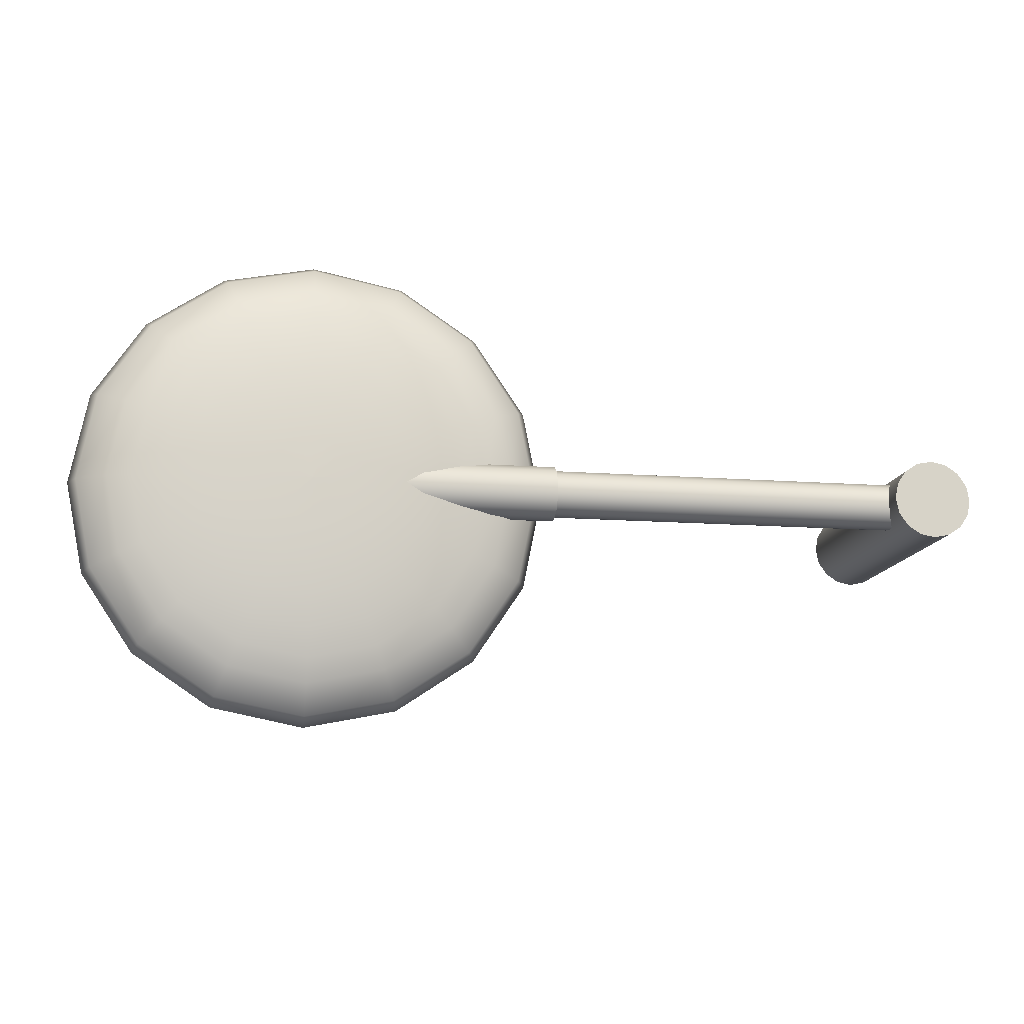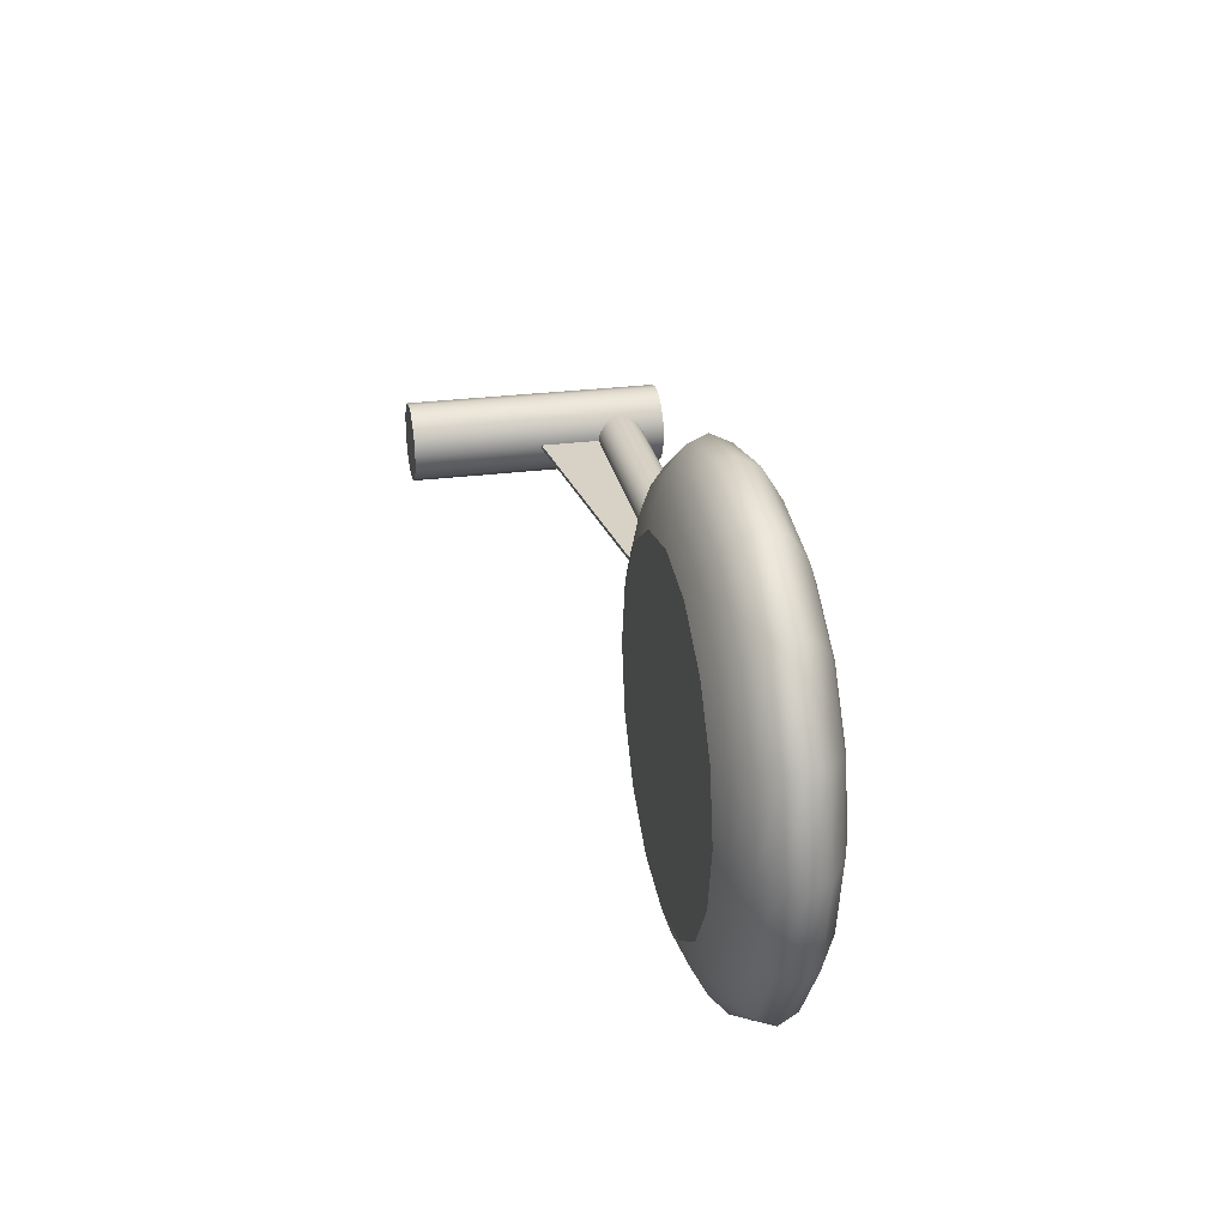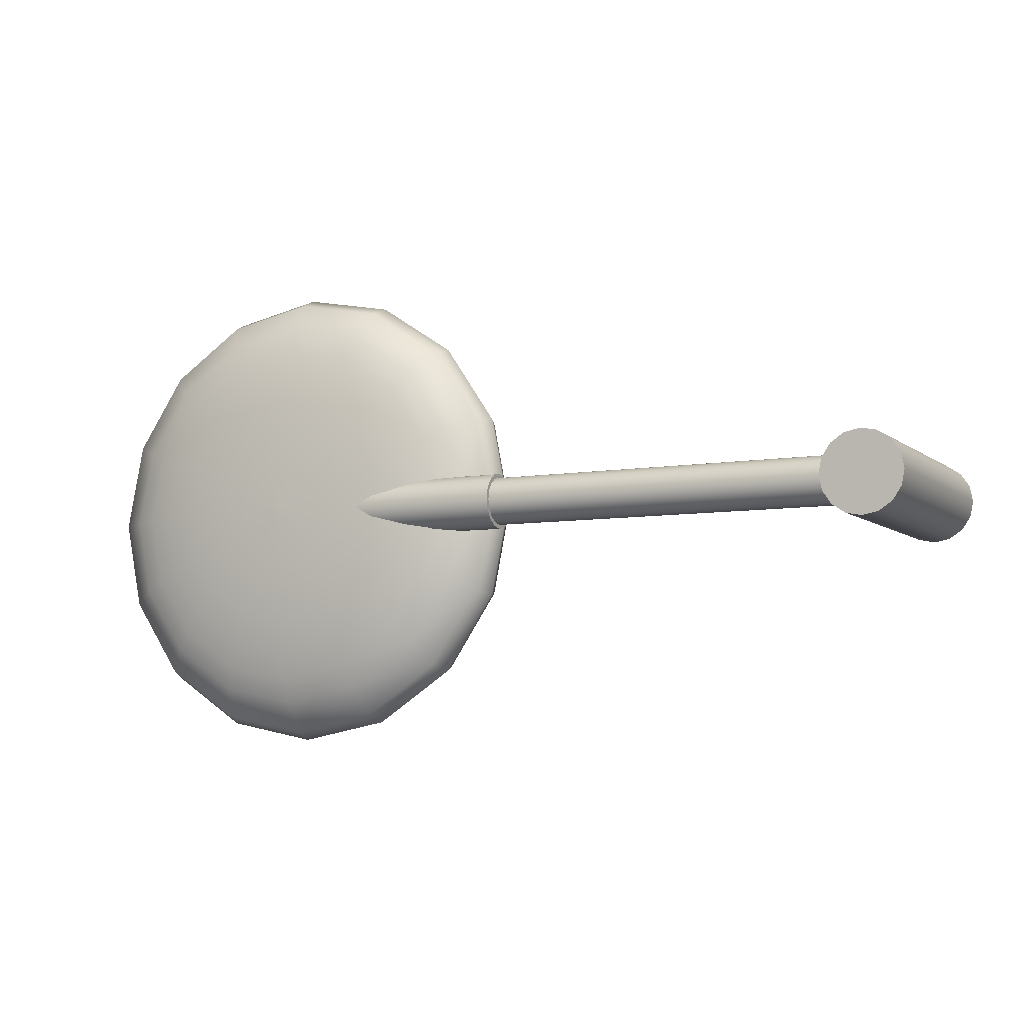
<metadata>
{"format":"obj","ext":"obj","renderer":"f3d","projection":"perspective","resolution":1024,"background":"white","views":[{"elev":-13.2,"azim":-9.7,"up":"+Y"},{"elev":27.4,"azim":-101.4,"up":"+Y"},{"elev":-7.0,"azim":26.6,"up":"+Y"}]}
</metadata>
<code>
o Cylinder.001_Cylinder.002
v 0 -0.05 -0.3043
v 0 -0.05 0.01888
v -0.01913 -0.04619 -0.3043
v -0.01913 -0.04619 0.01888
v -0.03535 -0.03535 -0.3043
v -0.03535 -0.03535 0.01888
v -0.04619 -0.01913 -0.3043
v -0.04619 -0.01913 0.01888
v -0.05 0 -0.3043
v -0.05 0 0.01888
v -0.04619 0.01913 -0.3043
v -0.04619 0.01913 0.01888
v -0.03535 0.03535 -0.3043
v -0.03535 0.03535 0.01888
v -0.01913 0.04619 -0.3043
v -0.01913 0.04619 0.01888
v 0 0.05 -0.3043
v 0 0.05 0.01888
v 0.01913 0.04619 -0.3043
v 0.01913 0.04619 0.01888
v 0.03535 0.03535 -0.3043
v 0.03535 0.03535 0.01888
v 0.04619 0.01913 -0.3043
v 0.04619 0.01913 0.01888
v 0.05 0 -0.3043
v 0.05 0 0.01888
v 0.04619 -0.01913 -0.3043
v 0.04619 -0.01913 0.01888
v 0.03535 -0.03535 -0.3043
v 0.03535 -0.03535 0.01888
v 0.01913 -0.04619 -0.3043
v 0.01913 -0.04619 0.01888
f 2 3 1
f 4 5 3
f 6 7 5
f 8 9 7
f 10 11 9
f 12 13 11
f 14 15 13
f 16 17 15
f 18 19 17
f 20 21 19
f 22 23 21
f 24 25 23
f 26 27 25
f 28 29 27
f 18 14 6
f 30 31 29
f 32 1 31
f 15 23 31
f 2 4 3
f 4 6 5
f 6 8 7
f 8 10 9
f 10 12 11
f 12 14 13
f 14 16 15
f 16 18 17
f 18 20 19
f 20 22 21
f 22 24 23
f 24 26 25
f 26 28 27
f 28 30 29
f 6 4 2
f 2 32 30
f 30 28 26
f 26 24 30
f 24 22 30
f 22 20 18
f 18 16 14
f 14 12 10
f 10 8 14
f 8 6 14
f 6 2 22
f 2 30 22
f 22 18 6
f 30 32 31
f 32 2 1
f 31 1 3
f 3 5 7
f 7 9 11
f 11 13 15
f 15 17 19
f 19 21 23
f 23 25 27
f 27 29 31
f 31 3 7
f 7 11 15
f 15 19 23
f 23 27 31
f 31 7 15
o Cylinder.002_Cylinder.003
v 0.000475 -0.03 -0.03715
v -0.4911 -0.03 -0.03715
v 0.000475 -0.02772 -0.04863
v -0.4911 -0.02772 -0.04863
v 0.000475 -0.02121 -0.05836
v -0.4911 -0.02121 -0.05836
v 0.000475 -0.01148 -0.06486
v -0.4911 -0.01148 -0.06486
v 0.000475 0 -0.06715
v -0.4911 0 -0.06715
v 0.000475 0.01148 -0.06486
v -0.4911 0.01148 -0.06486
v 0.000475 0.02121 -0.05836
v -0.4911 0.02121 -0.05836
v 0.000475 0.02772 -0.04863
v -0.4911 0.02772 -0.04863
v 0.000475 0.03 -0.03715
v -0.4911 0.03 -0.03715
v 0.000475 0.02772 -0.02567
v -0.4911 0.02772 -0.02567
v 0.000475 0.02121 -0.01593
v -0.4911 0.02121 -0.01593
v 0.000475 0.01148 -0.00943
v -0.4911 0.01148 -0.009431
v 0.000475 0 -0.007147
v -0.4911 0 -0.007147
v 0.000475 -0.01148 -0.00943
v -0.4911 -0.01148 -0.009431
v 0.000475 -0.02121 -0.01593
v -0.4911 -0.02121 -0.01593
v 0.000475 -0.02772 -0.02567
v -0.4911 -0.02772 -0.02567
f 34 35 33
f 36 37 35
f 38 39 37
f 40 41 39
f 42 43 41
f 44 45 43
f 46 47 45
f 48 49 47
f 50 51 49
f 52 53 51
f 53 56 55
f 56 57 55
f 58 59 57
f 60 61 59
f 62 63 61
f 64 33 63
f 34 36 35
f 36 38 37
f 38 40 39
f 40 42 41
f 42 44 43
f 44 46 45
f 46 48 47
f 48 50 49
f 50 52 51
f 52 54 53
f 53 54 56
f 56 58 57
f 58 60 59
f 60 62 61
f 62 64 63
f 64 34 33
o Cylinder.003_Cylinder.004
v -0.6874 -0.035 -0.03715
v -0.4876 -0.035 -0.03715
v -0.6874 -0.03234 -0.02375
v -0.4876 -0.03234 -0.02375
v -0.6874 -0.02475 -0.0124
v -0.4876 -0.02475 -0.0124
v -0.6874 -0.01339 -0.004811
v -0.4876 -0.01339 -0.004811
v -0.6874 0 -0.002147
v -0.4876 0 -0.002147
v -0.6874 0.01339 -0.004811
v -0.4876 0.01339 -0.004811
v -0.6874 0.02475 -0.0124
v -0.4876 0.02475 -0.0124
v -0.6874 0.03234 -0.02375
v -0.4876 0.03234 -0.02375
v -0.6874 0.035 -0.03715
v -0.4876 0.035 -0.03715
v -0.6874 0.03234 -0.05054
v -0.4876 0.03234 -0.05054
v -0.6874 0.02475 -0.0619
v -0.4876 0.02475 -0.0619
v -0.6874 0.01339 -0.06948
v -0.4876 0.01339 -0.06948
v -0.6874 0 -0.07215
v -0.4876 0 -0.07215
v -0.6874 -0.01339 -0.06948
v -0.4876 -0.01339 -0.06948
v -0.6874 -0.02475 -0.0619
v -0.4876 -0.02475 -0.0619
v -0.6874 -0.03234 -0.05054
v -0.4876 -0.03234 -0.05054
f 66 67 65
f 68 69 67
f 70 71 69
f 72 73 71
f 74 75 73
f 76 77 75
f 78 79 77
f 80 81 79
f 82 83 81
f 84 85 83
f 85 88 87
f 88 89 87
f 90 91 89
f 92 93 91
f 82 78 70
f 94 95 93
f 96 65 95
f 66 68 67
f 68 70 69
f 70 72 71
f 72 74 73
f 74 76 75
f 76 78 77
f 78 80 79
f 80 82 81
f 82 84 83
f 84 86 85
f 85 86 88
f 88 90 89
f 90 92 91
f 92 94 93
f 70 68 66
f 66 96 94
f 94 92 90
f 90 88 94
f 88 86 94
f 86 84 82
f 82 80 78
f 78 76 74
f 74 72 78
f 72 70 78
f 70 66 86
f 66 94 86
f 86 82 70
f 94 96 95
f 96 66 65
o Cube
v -0.0427 0.002278 -0.1421
v -0.0427 0.002278 -0.03652
v -0.0427 -0.002278 -0.1421
v -0.0427 -0.002278 -0.03652
v -0.4799 0.002278 -0.08674
v -0.4799 0.002278 -0.04179
v -0.4799 -0.002278 -0.08674
v -0.4799 -0.002278 -0.04179
f 100 103 99
f 104 101 103
f 101 98 97
f 103 97 99
f 100 104 103
f 104 102 101
f 101 102 98
f 103 101 97
o Discera600_BezierCurve
v -0.7955 0 -0.1464
v -0.5869 -0 -0.1464
v -0.5568 -0 -0.1362
v -0.5274 -0 -0.1205
v -0.505 -0 -0.1006
v -0.4962 -0 -0.07813
v -0.5075 -0 -0.05451
v -0.5452 -0 -0.03125
v -0.5754 -0 -0.02056
v -0.6105 -0 -0.0119
v -0.6503 -0 -0.005228
v -0.6945 -0 -0.000507
v -0.743 -0 0.002298
v -0.7955 0 0.003225
v -0.7955 0 -0.1464
v -0.6028 0.07983 -0.1464
v -0.575 0.09135 -0.1362
v -0.5478 0.1026 -0.1205
v -0.5271 0.1112 -0.1006
v -0.519 0.1145 -0.07813
v -0.5294 0.1102 -0.05451
v -0.5643 0.09577 -0.03125
v -0.5921 0.08424 -0.02056
v -0.6246 0.07082 -0.0119
v -0.6613 0.05559 -0.005228
v -0.7022 0.03865 -0.000507
v -0.747 0.02009 0.002298
v -0.7955 0 0.003225
v -0.7955 0 -0.1464
v -0.648 0.1475 -0.1464
v -0.6267 0.1688 -0.1362
v -0.6059 0.1896 -0.1205
v -0.5901 0.2054 -0.1006
v -0.5839 0.2116 -0.07813
v -0.5918 0.2037 -0.05451
v -0.6185 0.177 -0.03125
v -0.6399 0.1557 -0.02056
v -0.6647 0.1309 -0.0119
v -0.6928 0.1027 -0.005228
v -0.7241 0.07142 -0.000507
v -0.7584 0.03713 0.002298
v -0.7955 0 0.003225
v -0.7955 0 -0.1464
v -0.7157 0.1927 -0.1464
v -0.7042 0.2205 -0.1362
v -0.6929 0.2477 -0.1205
v -0.6843 0.2684 -0.1006
v -0.681 0.2765 -0.07813
v -0.6853 0.2661 -0.05451
v -0.6997 0.2312 -0.03125
v -0.7113 0.2034 -0.02056
v -0.7247 0.171 -0.0119
v -0.7399 0.1342 -0.005228
v -0.7569 0.09332 -0.000507
v -0.7754 0.04851 0.002298
v -0.7955 0 0.003225
v -0.7955 0 -0.1464
v -0.7955 0.2086 -0.1464
v -0.7955 0.2387 -0.1362
v -0.7955 0.2682 -0.1205
v -0.7955 0.2905 -0.1006
v -0.7955 0.2993 -0.07813
v -0.7955 0.288 -0.05451
v -0.7955 0.2503 -0.03125
v -0.7955 0.2201 -0.02056
v -0.7955 0.1851 -0.0119
v -0.7955 0.1453 -0.005228
v -0.7955 0.101 -0.000507
v -0.7955 0.05251 0.002298
v -0.7955 0 0.003225
v -0.7955 0 -0.1464
v -0.8753 0.1927 -0.1464
v -0.8869 0.2205 -0.1362
v -0.8981 0.2477 -0.1205
v -0.9067 0.2684 -0.1006
v -0.9101 0.2765 -0.07813
v -0.9057 0.2661 -0.05451
v -0.8913 0.2312 -0.03125
v -0.8798 0.2034 -0.02056
v -0.8663 0.171 -0.0119
v -0.8511 0.1342 -0.005228
v -0.8342 0.09332 -0.000507
v -0.8156 0.04851 0.002298
v -0.7955 0 0.003225
v -0.7955 0 -0.1464
v -0.943 0.1475 -0.1464
v -0.9643 0.1688 -0.1362
v -0.9851 0.1896 -0.1205
v -1.001 0.2054 -0.1006
v -1.007 0.2116 -0.07813
v -0.9992 0.2037 -0.05451
v -0.9725 0.177 -0.03125
v -0.9512 0.1557 -0.02056
v -0.9264 0.1309 -0.0119
v -0.8982 0.1027 -0.005228
v -0.8669 0.07142 -0.000507
v -0.8326 0.03713 0.002298
v -0.7955 0 0.003225
v -0.7955 0 -0.1464
v -0.9882 0.07983 -0.1464
v -1.016 0.09135 -0.1362
v -1.043 0.1026 -0.1205
v -1.064 0.1112 -0.1006
v -1.072 0.1145 -0.07813
v -1.062 0.1102 -0.05451
v -1.027 0.09577 -0.03125
v -0.9989 0.08424 -0.02056
v -0.9665 0.07082 -0.0119
v -0.9297 0.05559 -0.005228
v -0.8888 0.03865 -0.000507
v -0.844 0.02009 0.002298
v -0.7955 0 0.003225
v -0.7955 0 -0.1464
v -1.004 0 -0.1464
v -1.034 0 -0.1362
v -1.064 -0 -0.1205
v -1.086 -0 -0.1006
v -1.095 -0 -0.07813
v -1.084 -0 -0.05451
v -1.046 -0 -0.03125
v -1.016 -0 -0.02056
v -0.9806 -0 -0.0119
v -0.9408 -0 -0.005228
v -0.8965 -0 -0.000507
v -0.848 -0 0.002298
v -0.7955 0 0.003225
v -0.7955 0 -0.1464
v -0.9882 -0.07983 -0.1464
v -1.016 -0.09135 -0.1362
v -1.043 -0.1026 -0.1205
v -1.064 -0.1112 -0.1006
v -1.072 -0.1145 -0.07813
v -1.062 -0.1102 -0.05451
v -1.027 -0.09577 -0.03125
v -0.9989 -0.08424 -0.02056
v -0.9665 -0.07082 -0.0119
v -0.9297 -0.05559 -0.005228
v -0.8888 -0.03865 -0.000507
v -0.844 -0.02009 0.002298
v -0.7955 0 0.003225
v -0.7955 0 -0.1464
v -0.943 -0.1475 -0.1464
v -0.9643 -0.1688 -0.1362
v -0.9851 -0.1896 -0.1205
v -1.001 -0.2054 -0.1006
v -1.007 -0.2116 -0.07813
v -0.9992 -0.2037 -0.05451
v -0.9725 -0.177 -0.03125
v -0.9512 -0.1557 -0.02056
v -0.9264 -0.1309 -0.0119
v -0.8982 -0.1027 -0.005228
v -0.8669 -0.07142 -0.000507
v -0.8326 -0.03713 0.002298
v -0.7955 0 0.003225
v -0.7955 0 -0.1464
v -0.8753 -0.1927 -0.1464
v -0.8869 -0.2205 -0.1362
v -0.8981 -0.2477 -0.1205
v -0.9067 -0.2684 -0.1006
v -0.9101 -0.2765 -0.07813
v -0.9057 -0.2661 -0.05451
v -0.8913 -0.2312 -0.03125
v -0.8798 -0.2034 -0.02056
v -0.8663 -0.171 -0.0119
v -0.8511 -0.1342 -0.005228
v -0.8342 -0.09332 -0.000507
v -0.8156 -0.04851 0.002298
v -0.7955 0 0.003225
v -0.7955 0 -0.1464
v -0.7955 -0.2086 -0.1464
v -0.7955 -0.2387 -0.1362
v -0.7955 -0.2682 -0.1205
v -0.7955 -0.2905 -0.1006
v -0.7955 -0.2993 -0.07813
v -0.7955 -0.288 -0.05451
v -0.7955 -0.2503 -0.03125
v -0.7955 -0.2201 -0.02056
v -0.7955 -0.1851 -0.0119
v -0.7955 -0.1453 -0.005228
v -0.7955 -0.101 -0.000507
v -0.7955 -0.05251 0.002298
v -0.7955 0 0.003225
v -0.7955 0 -0.1464
v -0.7157 -0.1927 -0.1464
v -0.7042 -0.2205 -0.1362
v -0.6929 -0.2477 -0.1205
v -0.6843 -0.2684 -0.1006
v -0.681 -0.2765 -0.07813
v -0.6853 -0.2661 -0.05451
v -0.6997 -0.2312 -0.03125
v -0.7113 -0.2034 -0.02056
v -0.7247 -0.171 -0.0119
v -0.7399 -0.1342 -0.005228
v -0.7569 -0.09332 -0.000507
v -0.7754 -0.04851 0.002298
v -0.7955 0 0.003225
v -0.7955 0 -0.1464
v -0.648 -0.1475 -0.1464
v -0.6267 -0.1688 -0.1362
v -0.6059 -0.1896 -0.1205
v -0.5901 -0.2054 -0.1006
v -0.5839 -0.2116 -0.07813
v -0.5918 -0.2037 -0.05451
v -0.6185 -0.177 -0.03125
v -0.6399 -0.1557 -0.02056
v -0.6647 -0.1309 -0.0119
v -0.6928 -0.1027 -0.005228
v -0.7241 -0.07142 -0.000507
v -0.7584 -0.03713 0.002298
v -0.7955 0 0.003225
v -0.7955 0 -0.1464
v -0.6028 -0.07983 -0.1464
v -0.575 -0.09135 -0.1362
v -0.5478 -0.1026 -0.1205
v -0.5271 -0.1112 -0.1006
v -0.519 -0.1145 -0.07813
v -0.5294 -0.1102 -0.05451
v -0.5643 -0.09577 -0.03125
v -0.5921 -0.08424 -0.02056
v -0.6246 -0.07082 -0.0119
v -0.6613 -0.05559 -0.005228
v -0.7022 -0.03865 -0.000507
v -0.747 -0.02009 0.002298
v -0.7955 0 0.003225
f 107 120 106
f 121 134 120
f 135 148 134
f 149 162 148
f 163 176 162
f 177 190 176
f 191 204 190
f 205 218 204
f 219 232 218
f 233 246 232
f 247 260 246
f 261 274 260
f 275 288 274
f 289 302 288
f 303 316 302
f 317 106 316
f 108 121 107
f 122 135 121
f 136 149 135
f 150 163 149
f 164 177 163
f 178 191 177
f 192 205 191
f 206 219 205
f 220 233 219
f 234 247 233
f 247 262 261
f 261 276 275
f 276 289 275
f 290 303 289
f 304 317 303
f 318 107 317
f 109 122 108
f 123 136 122
f 137 150 136
f 151 164 150
f 165 178 164
f 179 192 178
f 193 206 192
f 207 220 206
f 221 234 220
f 235 248 234
f 249 262 248
f 263 276 262
f 277 290 276
f 291 304 290
f 305 318 304
f 319 108 318
f 110 123 109
f 124 137 123
f 137 152 151
f 152 165 151
f 166 179 165
f 179 194 193
f 194 207 193
f 208 221 207
f 222 235 221
f 235 250 249
f 250 263 249
f 264 277 263
f 278 291 277
f 292 305 291
f 305 320 319
f 320 109 319
f 111 124 110
f 125 138 124
f 139 152 138
f 153 166 152
f 167 180 166
f 181 194 180
f 195 208 194
f 209 222 208
f 223 236 222
f 237 250 236
f 250 265 264
f 264 279 278
f 279 292 278
f 293 306 292
f 307 320 306
f 321 110 320
f 112 125 111
f 126 139 125
f 140 153 139
f 154 167 153
f 168 181 167
f 182 195 181
f 196 209 195
f 210 223 209
f 224 237 223
f 238 251 237
f 252 265 251
f 266 279 265
f 280 293 279
f 294 307 293
f 308 321 307
f 322 111 321
f 113 126 112
f 127 140 126
f 141 154 140
f 154 169 168
f 169 182 168
f 183 196 182
f 196 211 210
f 211 224 210
f 225 238 224
f 239 252 238
f 253 266 252
f 267 280 266
f 281 294 280
f 295 308 294
f 308 323 322
f 323 112 322
f 114 127 113
f 128 141 127
f 142 155 141
f 156 169 155
f 170 183 169
f 184 197 183
f 197 212 211
f 212 225 211
f 226 239 225
f 239 254 253
f 253 268 267
f 268 281 267
f 282 295 281
f 296 309 295
f 309 324 323
f 324 113 323
f 115 128 114
f 128 143 142
f 143 156 142
f 156 171 170
f 171 184 170
f 184 199 198
f 198 213 212
f 213 226 212
f 227 240 226
f 240 255 254
f 254 269 268
f 269 282 268
f 283 296 282
f 297 310 296
f 310 325 324
f 325 114 324
f 116 129 115
f 130 143 129
f 144 157 143
f 158 171 157
f 172 185 171
f 186 199 185
f 200 213 199
f 214 227 213
f 227 242 241
f 241 256 255
f 256 269 255
f 270 283 269
f 284 297 283
f 298 311 297
f 312 325 311
f 326 115 325
f 117 130 116
f 130 145 144
f 145 158 144
f 158 173 172
f 173 186 172
f 186 201 200
f 201 214 200
f 215 228 214
f 228 243 242
f 243 256 242
f 256 271 270
f 271 284 270
f 285 298 284
f 299 312 298
f 312 327 326
f 327 116 326
f 117 132 131
f 131 146 145
f 145 160 159
f 159 174 173
f 173 188 187
f 187 202 201
f 201 216 215
f 215 230 229
f 229 244 243
f 243 258 257
f 257 272 271
f 271 286 285
f 285 300 299
f 299 314 313
f 313 328 327
f 327 118 117
f 107 121 120
f 121 135 134
f 135 149 148
f 149 163 162
f 163 177 176
f 177 191 190
f 191 205 204
f 205 219 218
f 219 233 232
f 233 247 246
f 247 261 260
f 261 275 274
f 275 289 288
f 289 303 302
f 303 317 316
f 317 107 106
f 108 122 121
f 122 136 135
f 136 150 149
f 150 164 163
f 164 178 177
f 178 192 191
f 192 206 205
f 206 220 219
f 220 234 233
f 234 248 247
f 247 248 262
f 261 262 276
f 276 290 289
f 290 304 303
f 304 318 317
f 318 108 107
f 109 123 122
f 123 137 136
f 137 151 150
f 151 165 164
f 165 179 178
f 179 193 192
f 193 207 206
f 207 221 220
f 221 235 234
f 235 249 248
f 249 263 262
f 263 277 276
f 277 291 290
f 291 305 304
f 305 319 318
f 319 109 108
f 110 124 123
f 124 138 137
f 137 138 152
f 152 166 165
f 166 180 179
f 179 180 194
f 194 208 207
f 208 222 221
f 222 236 235
f 235 236 250
f 250 264 263
f 264 278 277
f 278 292 291
f 292 306 305
f 305 306 320
f 320 110 109
f 111 125 124
f 125 139 138
f 139 153 152
f 153 167 166
f 167 181 180
f 181 195 194
f 195 209 208
f 209 223 222
f 223 237 236
f 237 251 250
f 250 251 265
f 264 265 279
f 279 293 292
f 293 307 306
f 307 321 320
f 321 111 110
f 112 126 125
f 126 140 139
f 140 154 153
f 154 168 167
f 168 182 181
f 182 196 195
f 196 210 209
f 210 224 223
f 224 238 237
f 238 252 251
f 252 266 265
f 266 280 279
f 280 294 293
f 294 308 307
f 308 322 321
f 322 112 111
f 113 127 126
f 127 141 140
f 141 155 154
f 154 155 169
f 169 183 182
f 183 197 196
f 196 197 211
f 211 225 224
f 225 239 238
f 239 253 252
f 253 267 266
f 267 281 280
f 281 295 294
f 295 309 308
f 308 309 323
f 323 113 112
f 114 128 127
f 128 142 141
f 142 156 155
f 156 170 169
f 170 184 183
f 184 198 197
f 197 198 212
f 212 226 225
f 226 240 239
f 239 240 254
f 253 254 268
f 268 282 281
f 282 296 295
f 296 310 309
f 309 310 324
f 324 114 113
f 115 129 128
f 128 129 143
f 143 157 156
f 156 157 171
f 171 185 184
f 184 185 199
f 198 199 213
f 213 227 226
f 227 241 240
f 240 241 255
f 254 255 269
f 269 283 282
f 283 297 296
f 297 311 310
f 310 311 325
f 325 115 114
f 116 130 129
f 130 144 143
f 144 158 157
f 158 172 171
f 172 186 185
f 186 200 199
f 200 214 213
f 214 228 227
f 227 228 242
f 241 242 256
f 256 270 269
f 270 284 283
f 284 298 297
f 298 312 311
f 312 326 325
f 326 116 115
f 117 131 130
f 130 131 145
f 145 159 158
f 158 159 173
f 173 187 186
f 186 187 201
f 201 215 214
f 215 229 228
f 228 229 243
f 243 257 256
f 256 257 271
f 271 285 284
f 285 299 298
f 299 313 312
f 312 313 327
f 327 117 116
f 117 118 132
f 131 132 146
f 145 146 160
f 159 160 174
f 173 174 188
f 187 188 202
f 201 202 216
f 215 216 230
f 229 230 244
f 243 244 258
f 257 258 272
f 271 272 286
f 285 286 300
f 299 300 314
f 313 314 328
f 327 328 118
f 105 120 119
f 119 134 133
f 133 148 147
f 147 162 161
f 161 176 175
f 175 190 189
f 189 204 203
f 203 218 217
f 217 232 231
f 231 246 245
f 245 260 259
f 259 274 273
f 273 288 287
f 287 302 301
f 301 316 315
f 315 106 105
f 105 106 120
f 119 120 134
f 133 134 148
f 147 148 162
f 161 162 176
f 175 176 190
f 189 190 204
f 203 204 218
f 217 218 232
f 231 232 246
f 245 246 260
f 259 260 274
f 273 274 288
f 287 288 302
f 301 302 316
f 315 316 106

</code>
